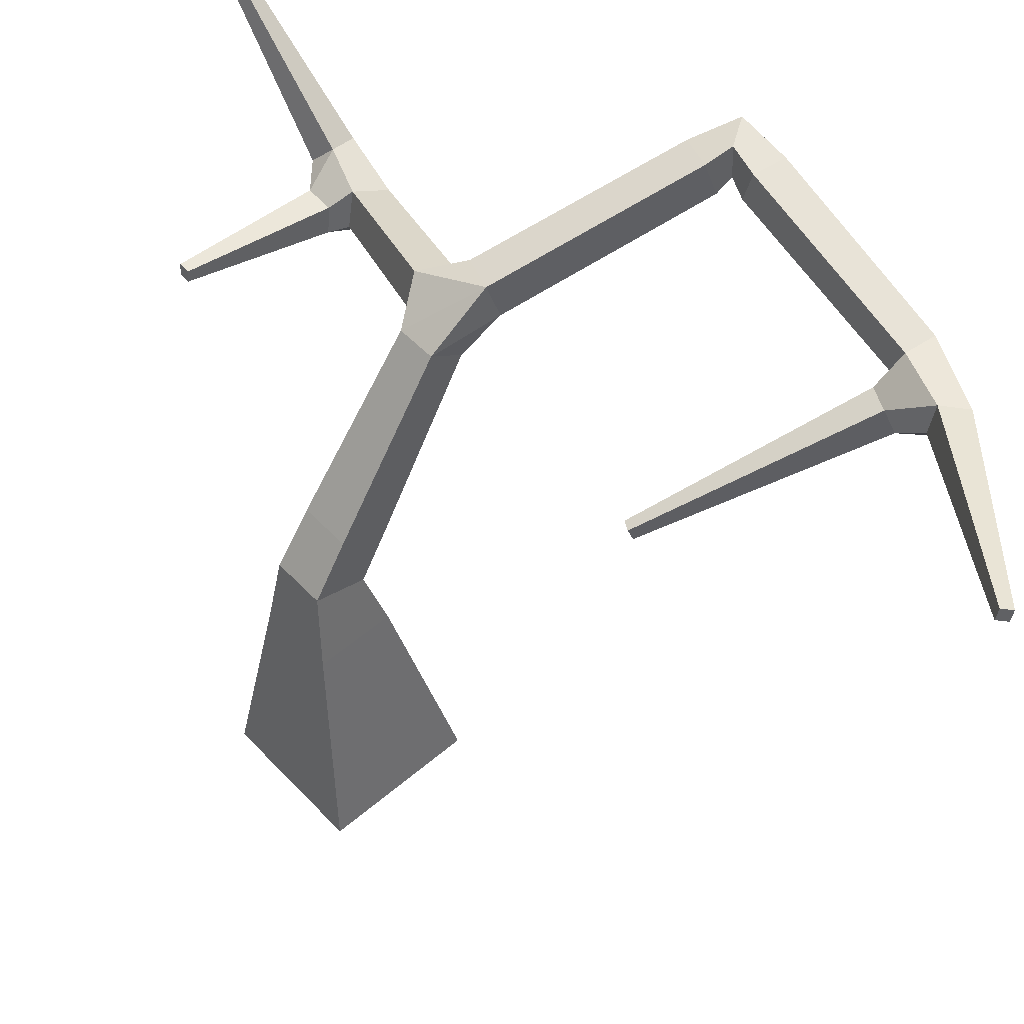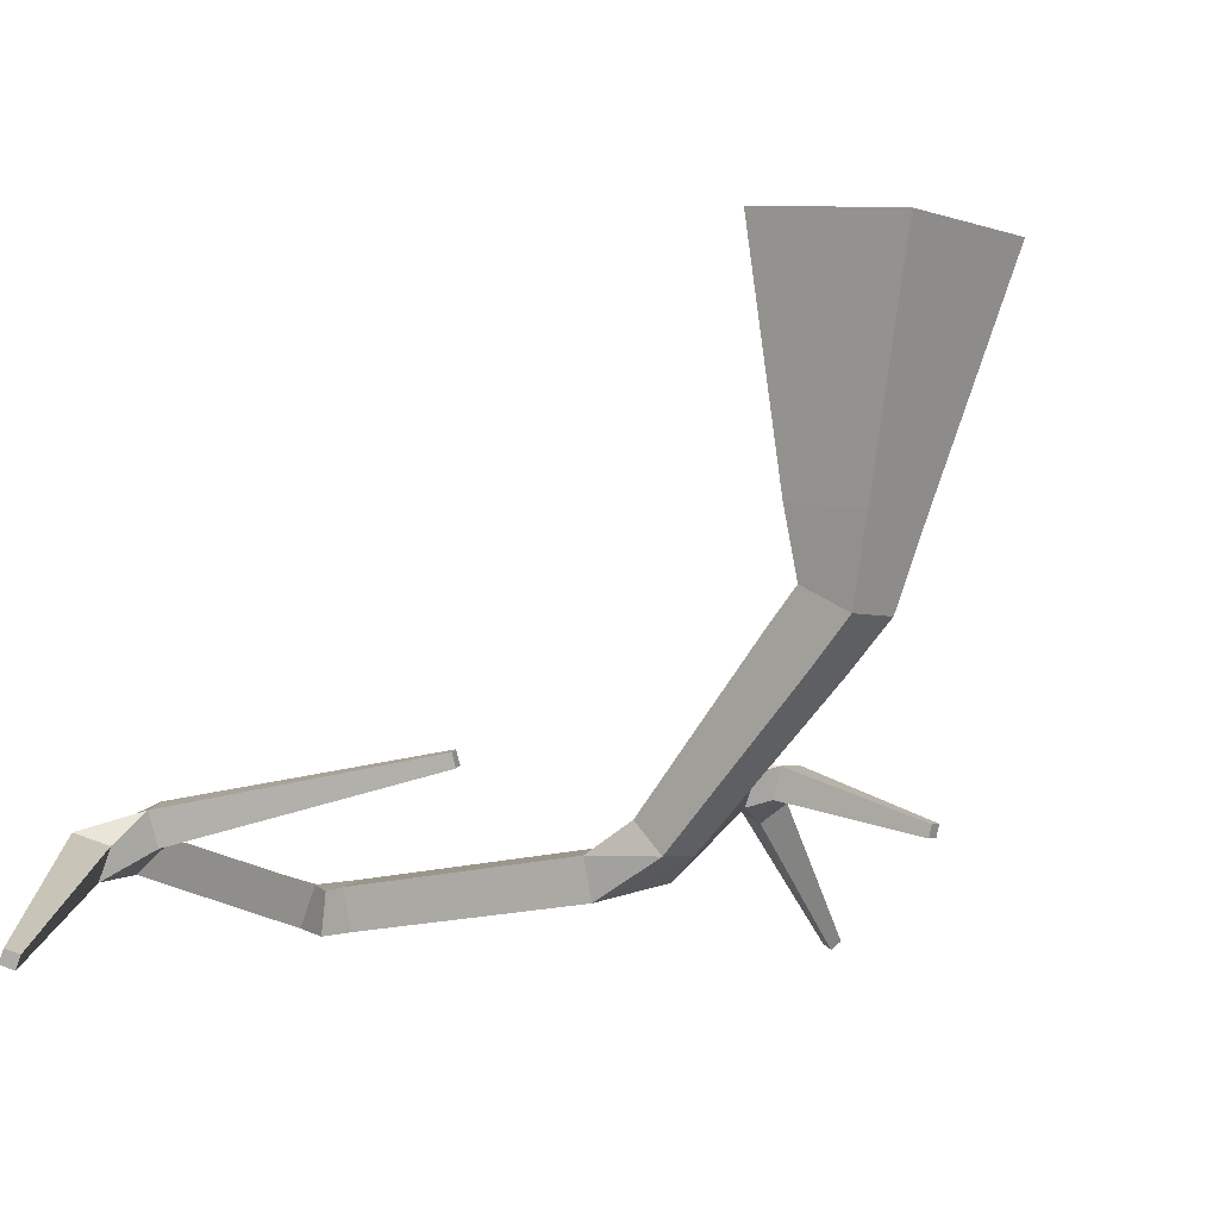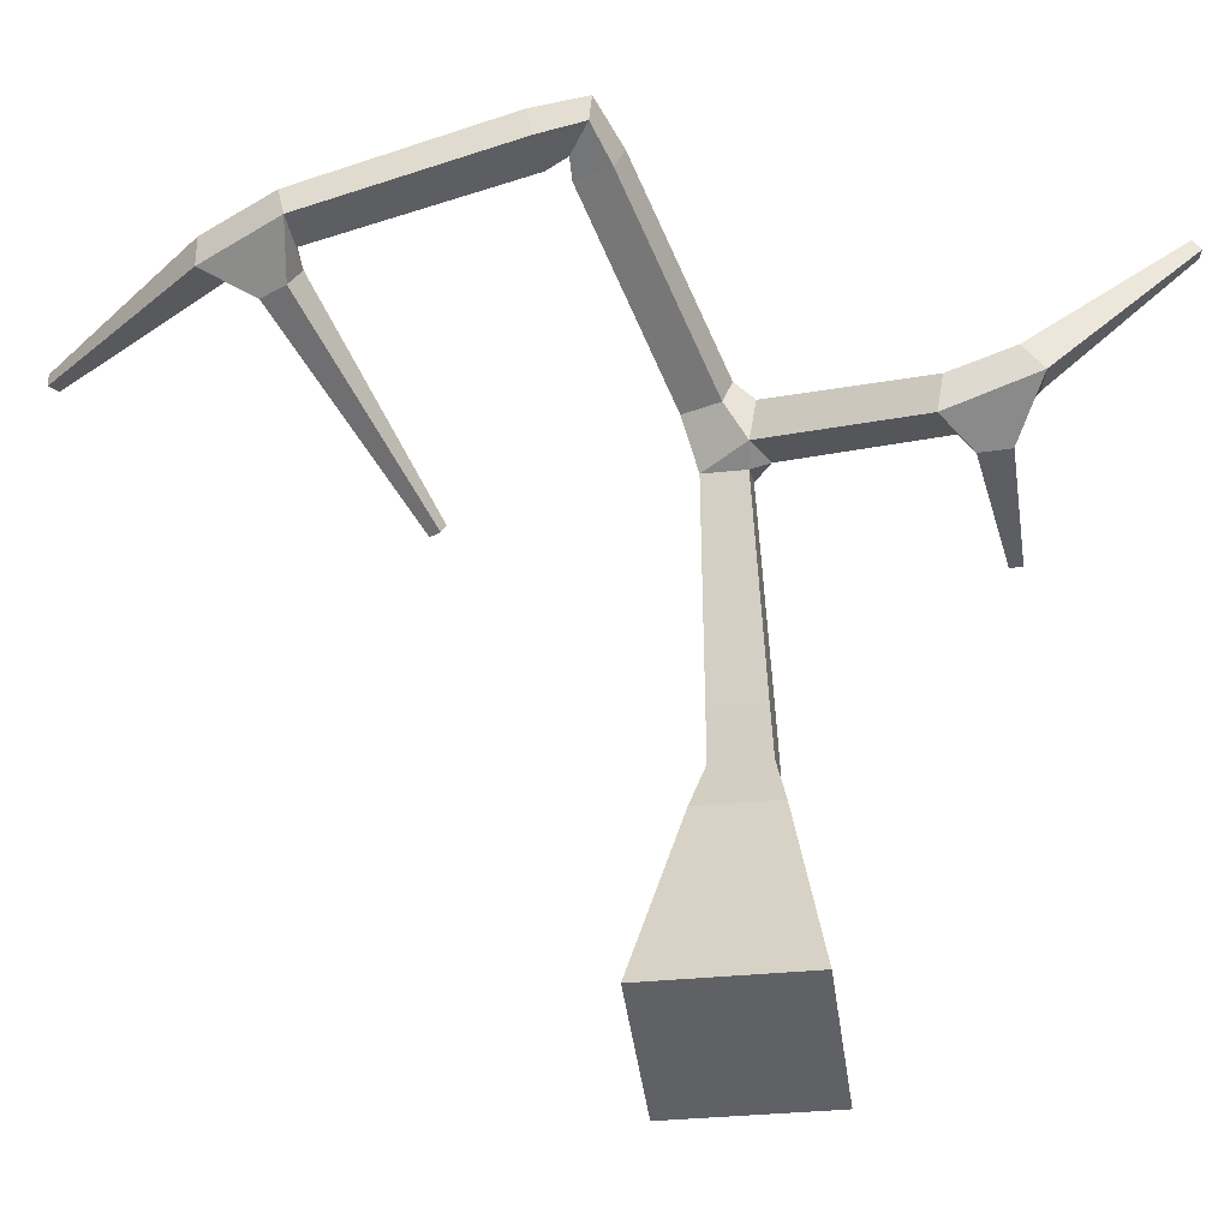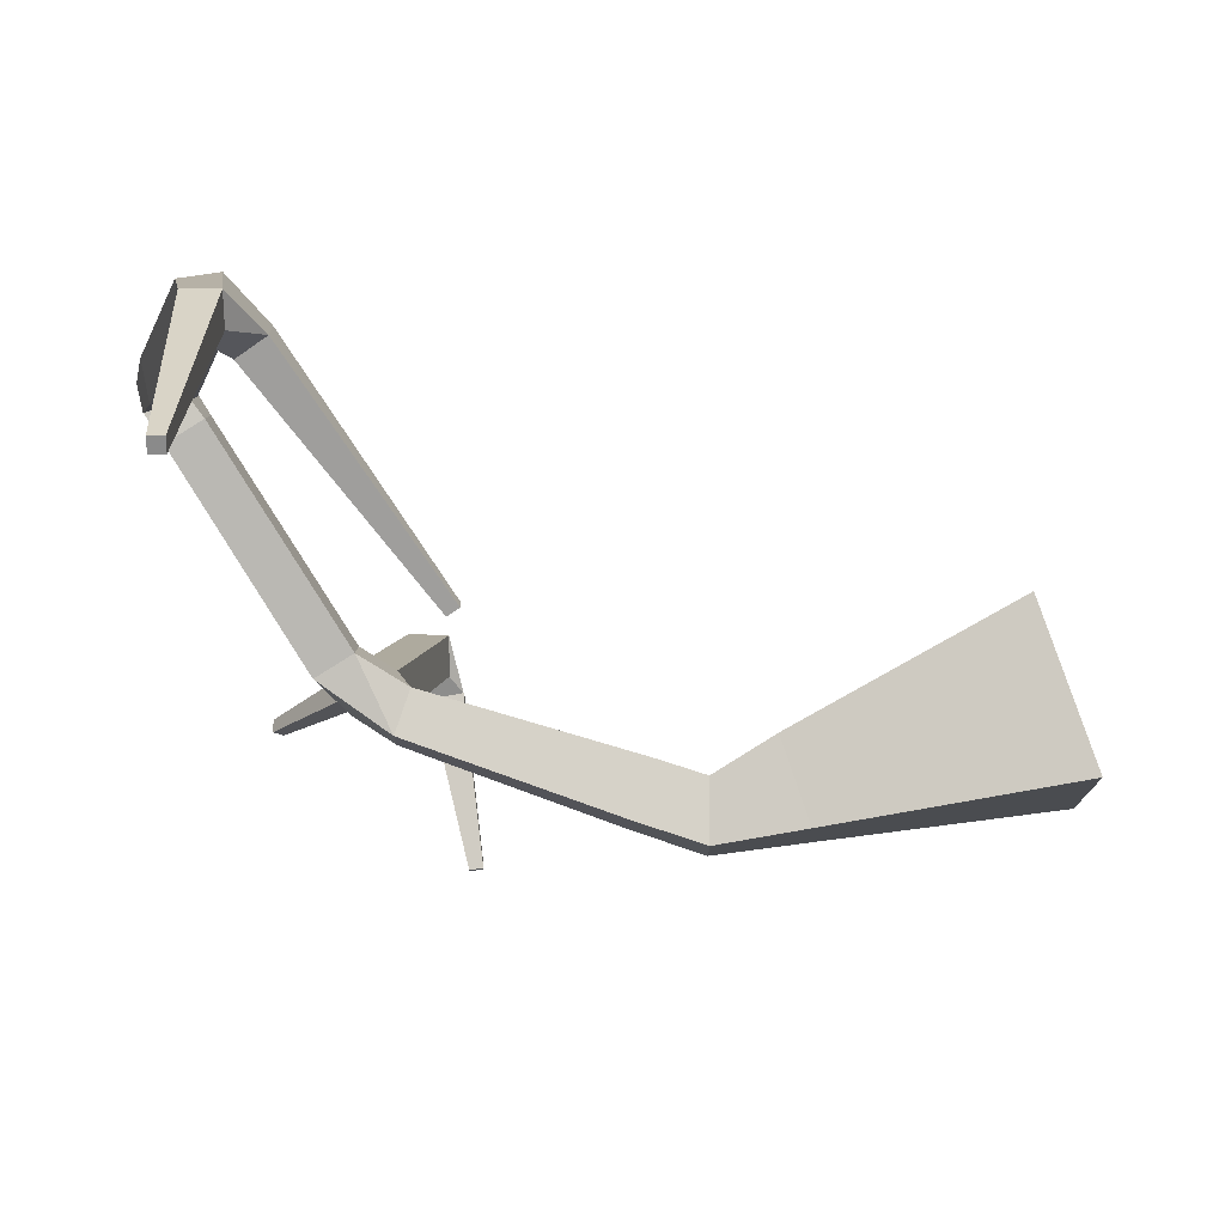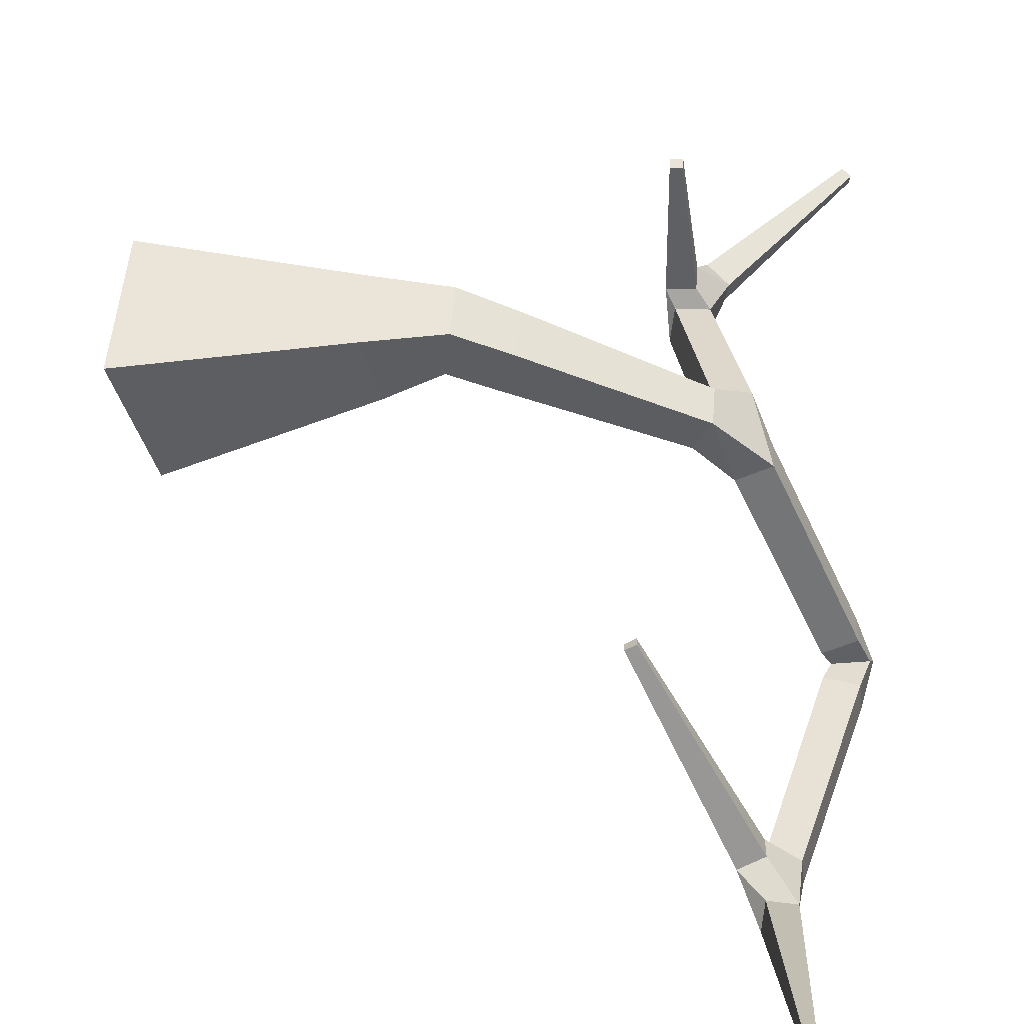
<metadata>
{"format":"obj","ext":"obj","renderer":"f3d","projection":"perspective","resolution":1024,"background":"white","views":[{"elev":-48.8,"azim":168.8,"up":"+Z"},{"elev":-76.4,"azim":-19.7,"up":"+Z"},{"elev":-31.5,"azim":-38.7,"up":"+Y"},{"elev":-60.1,"azim":-90.0,"up":"+Z"},{"elev":-79.2,"azim":83.0,"up":"+Z"}]}
</metadata>
<code>
o Cube
v 0.006168 -0.07577 -0.332
v 0.3313 -0.07577 0.02344
v -0.006168 0.07577 0.332
v -0.3313 0.07577 -0.02344
v -0.567 1.439 -0.5158
v -0.5586 1.439 -0.4781
v -0.537 1.471 -0.4829
v -0.5454 1.471 -0.5206
v -0.7408 2.157 0.3627
v -0.7153 2.128 0.251
v -0.6875 2.24 0.2282
v -0.7131 2.269 0.34
v 0.7098 1.443 0.3084
v 0.7341 1.443 0.3384
v 0.7394 1.481 0.3341
v 0.7151 1.481 0.3041
v 0.741 2.046 1.024
v 0.7184 2.046 1.055
v 0.698 2.075 1.04
v 0.7205 2.075 1.009
v -1.348 1.958 -1.212
v -1.309 1.958 -1.214
v -1.309 1.997 -1.214
v -1.348 1.997 -1.212
v 0.2158 0.8599 -0.3149
v 0.3328 0.8599 -0.1869
v 0.2048 0.8599 -0.0698
v 0.08778 0.8599 -0.1978
v 0.1039 0.3546 -0.3225
v 0.3305 0.3546 -0.07478
v 0.09533 0.4602 0.1403
v -0.1312 0.4602 -0.1075
v 0.1628 0.6137 -0.3167
v 0.33 0.6137 -0.1339
v 0.1565 0.6917 0.02478
v -0.01074 0.6917 -0.158
v -1.335 1.928 -0.4874
v -1.24 1.928 -0.4929
v -1.24 2.024 -0.4927
v -1.335 2.024 -0.4872
v -1.336 1.932 -0.5798
v -1.248 1.932 -0.5849
v -1.248 2.02 -0.5847
v -1.336 2.02 -0.5797
v -1.338 1.935 -0.6579
v -1.256 1.935 -0.6626
v -1.256 2.017 -0.6624
v -1.338 2.017 -0.6577
v -1.339 1.938 -0.7279
v -1.263 1.938 -0.7323
v -1.263 2.015 -0.7321
v -1.339 2.015 -0.7277
v -1.34 1.941 -0.7924
v -1.269 1.941 -0.7965
v -1.269 2.012 -0.7964
v -1.34 2.012 -0.7923
v -1.341 1.943 -0.8529
v -1.275 1.943 -0.8568
v -1.275 2.01 -0.8566
v -1.341 2.01 -0.8528
v -1.342 1.946 -0.9103
v -1.28 1.946 -0.9139
v -1.28 2.008 -0.9138
v -1.342 2.008 -0.9102
v -1.343 1.948 -0.9651
v -1.286 1.948 -0.9684
v -1.286 2.006 -0.9683
v -1.343 2.006 -0.965
v -1.344 1.95 -1.018
v -1.291 1.95 -1.021
v -1.291 2.004 -1.021
v -1.344 2.004 -1.018
v -1.345 1.952 -1.069
v -1.296 1.952 -1.071
v -1.296 2.002 -1.071
v -1.345 2.002 -1.068
v -1.346 1.954 -1.118
v -1.3 1.954 -1.12
v -1.3 2 -1.12
v -1.346 2 -1.118
v -1.347 1.956 -1.166
v -1.305 1.956 -1.168
v -1.305 1.998 -1.168
v -1.347 1.998 -1.165
v -1.188 1.846 -0.4059
v -1.168 1.846 -0.313
v -1.114 1.924 -0.3249
v -1.135 1.924 -0.4178
v -1.109 1.794 -0.4199
v -1.09 1.794 -0.334
v -1.041 1.866 -0.345
v -1.06 1.866 -0.4309
v -1.042 1.75 -0.4317
v -1.024 1.75 -0.3518
v -0.9786 1.817 -0.3621
v -0.9964 1.817 -0.442
v -0.9822 1.711 -0.4423
v -0.9656 1.711 -0.3678
v -0.9228 1.773 -0.3773
v -0.9395 1.773 -0.4519
v -0.9269 1.675 -0.4521
v -0.9113 1.675 -0.3825
v -0.8714 1.733 -0.3914
v -0.8869 1.733 -0.4611
v -0.875 1.641 -0.4613
v -0.8604 1.641 -0.3963
v -0.8231 1.695 -0.4046
v -0.8377 1.695 -0.4696
v -0.8258 1.608 -0.47
v -0.8122 1.608 -0.4093
v -0.7774 1.659 -0.4171
v -0.791 1.659 -0.4778
v -0.7788 1.578 -0.4783
v -0.7662 1.578 -0.4218
v -0.7338 1.625 -0.429
v -0.7464 1.625 -0.4856
v -0.7337 1.548 -0.4863
v -0.7219 1.548 -0.4338
v -0.6918 1.592 -0.4405
v -0.7036 1.592 -0.493
v -0.6901 1.52 -0.494
v -0.6792 1.52 -0.4454
v -0.6513 1.56 -0.4516
v -0.6622 1.56 -0.5002
v -0.6479 1.492 -0.5015
v -0.6379 1.492 -0.4566
v -0.6121 1.53 -0.4623
v -0.6222 1.53 -0.5072
v -0.6069 1.465 -0.5087
v -0.5977 1.465 -0.4675
v -0.5741 1.5 -0.4728
v -0.5833 1.5 -0.514
v -0.09908 1.73 0.107
v -0.1457 1.73 -0.005751
v -0.08637 1.834 -0.03032
v -0.03971 1.834 0.08247
v -0.1894 1.791 0.1441
v -0.2359 1.791 0.03185
v -0.1768 1.894 0.0074
v -0.1303 1.894 0.1197
v -0.279 1.851 0.1808
v -0.3252 1.851 0.0691
v -0.2664 1.954 0.04476
v -0.2201 1.954 0.1565
v -0.3679 1.911 0.2173
v -0.4139 1.911 0.1061
v -0.3554 2.013 0.08188
v -0.3093 2.013 0.1931
v -0.4564 1.971 0.2537
v -0.5023 1.971 0.143
v -0.444 2.073 0.1188
v -0.3982 2.073 0.2296
v -0.5447 2.03 0.2899
v -0.5903 2.03 0.1797
v -0.5322 2.131 0.1557
v -0.4866 2.131 0.2659
v -0.6326 2.089 0.326
v -0.678 2.089 0.2163
v -0.6202 2.19 0.1924
v -0.5749 2.19 0.3021
v 0.3273 1.499 0.5815
v 0.3867 1.499 0.655
v 0.3997 1.592 0.6446
v 0.3403 1.592 0.571
v 0.3944 1.489 0.5336
v 0.4476 1.489 0.5995
v 0.4592 1.572 0.5901
v 0.406 1.572 0.5242
v 0.4508 1.481 0.4933
v 0.4989 1.481 0.5528
v 0.5094 1.556 0.5443
v 0.4613 1.556 0.4848
v 0.5013 1.473 0.4572
v 0.5448 1.473 0.511
v 0.5542 1.541 0.5033
v 0.5108 1.541 0.4496
v 0.5479 1.467 0.424
v 0.587 1.467 0.4725
v 0.5955 1.528 0.4656
v 0.5564 1.528 0.4171
v 0.5914 1.46 0.3929
v 0.6266 1.46 0.4364
v 0.6342 1.515 0.4302
v 0.5991 1.515 0.3867
v 0.6327 1.454 0.3635
v 0.664 1.454 0.4023
v 0.6709 1.503 0.3968
v 0.6395 1.503 0.3579
v 0.672 1.449 0.3354
v 0.6998 1.449 0.3697
v 0.7058 1.492 0.3648
v 0.6781 1.492 0.3305
v 0.09286 1.637 0.07743
v -0.02052 1.637 0.1192
v -0.01226 1.756 0.1416
v 0.1011 1.756 0.09987
v 0.1298 1.616 0.1803
v 0.01803 1.616 0.2214
v 0.02617 1.733 0.2436
v 0.138 1.733 0.2024
v 0.1659 1.595 0.2807
v 0.05563 1.595 0.3212
v 0.06366 1.71 0.343
v 0.1739 1.71 0.3025
v 0.2013 1.575 0.3794
v 0.09263 1.575 0.4194
v 0.1005 1.688 0.4409
v 0.2092 1.688 0.4009
v 0.2364 1.555 0.4769
v 0.1292 1.555 0.5164
v 0.137 1.667 0.5376
v 0.2442 1.667 0.4982
v 0.2711 1.535 0.5736
v 0.1654 1.535 0.6125
v 0.1731 1.645 0.6334
v 0.2788 1.645 0.5945
v -0.8367 2.126 0.2632
v -0.7474 2.1 0.1926
v -0.747 2.21 0.1535
v -0.8363 2.235 0.2241
v -0.9089 2.097 0.181
v -0.8207 2.072 0.1112
v -0.8203 2.181 0.07259
v -0.9085 2.206 0.1424
v -0.9794 2.07 0.1007
v -0.8923 2.045 0.0318
v -0.8918 2.152 -0.00636
v -0.9789 2.177 0.06257
v -1.049 2.043 0.02174
v -0.9627 2.018 -0.04636
v -0.9622 2.124 -0.08407
v -1.048 2.149 -0.01596
v -1.117 2.016 -0.05632
v -1.032 1.992 -0.1236
v -1.032 2.096 -0.1609
v -1.117 2.121 -0.09358
v -1.185 1.989 -0.1337
v -1.101 1.965 -0.2001
v -1.101 2.069 -0.2369
v -1.185 2.093 -0.1705
v -1.253 1.963 -0.2104
v -1.17 1.939 -0.2761
v -1.169 2.042 -0.3124
v -1.252 2.065 -0.2468
v 0.4029 1.63 0.7443
v 0.3464 1.63 0.8227
v 0.2952 1.704 0.7859
v 0.3517 1.704 0.7075
v 0.4528 1.692 0.7856
v 0.4013 1.692 0.857
v 0.3547 1.758 0.8234
v 0.4062 1.758 0.752
v 0.4948 1.743 0.8203
v 0.4475 1.743 0.8859
v 0.4047 1.805 0.8551
v 0.452 1.805 0.7895
v 0.5324 1.789 0.8514
v 0.4889 1.789 0.9118
v 0.4495 1.846 0.8834
v 0.493 1.846 0.823
v 0.567 1.832 0.88
v 0.527 1.832 0.9356
v 0.4908 1.884 0.9094
v 0.5308 1.884 0.8539
v 0.5995 1.872 0.9068
v 0.5627 1.872 0.9578
v 0.5294 1.919 0.9338
v 0.5662 1.919 0.8828
v 0.6302 1.909 0.9322
v 0.5965 1.909 0.9789
v 0.566 1.953 0.957
v 0.5997 1.953 0.9102
v 0.6595 1.945 0.9564
v 0.6287 1.945 0.9991
v 0.6009 1.985 0.979
v 0.6316 1.985 0.9363
v 0.6876 1.98 0.9796
v 0.6597 1.98 1.018
v 0.6344 2.016 1
v 0.6623 2.016 0.9614
v 0.7147 2.013 1.002
v 0.6895 2.013 1.037
v 0.6667 2.046 1.021
v 0.6919 2.046 0.9856
v 0.1725 1.049 -0.2687
v 0.283 1.049 -0.1478
v 0.1683 0.9975 -0.04289
v 0.05771 0.9975 -0.1638
v 0.1401 1.18 -0.2338
v 0.2454 1.18 -0.1187
v 0.1361 1.131 -0.01878
v 0.03083 1.131 -0.1339
v 0.1102 1.301 -0.2016
v 0.2106 1.301 -0.09177
v 0.1064 1.254 0.003551
v 0.005941 1.254 -0.1063
v 0.08168 1.416 -0.1709
v 0.1775 1.416 -0.06613
v 0.07805 1.371 0.02479
v -0.01774 1.371 -0.07995
v 0.05423 1.527 -0.1413
v 0.1456 1.527 -0.04143
v 0.05077 1.484 0.04526
v -0.04056 1.484 -0.0546
v 0.02758 1.634 -0.1126
v 0.1146 1.634 -0.01744
v 0.02428 1.594 0.06514
v -0.06272 1.594 -0.02999
g Cube_Cube_Material
f 51 52 48 47
f 50 51 47 46
f 49 50 46 45
f 194 133 134 308
f 245 163 248
f 48 45 41 44
f 47 48 44 43
f 46 47 43 42
f 45 46 42 41
f 44 41 37 40
f 43 44 40 39
f 42 43 39 38
f 41 42 38 37
f 28 25 33 36
f 27 28 36 35
f 26 27 35 34
f 25 26 34 33
f 36 33 29 32
f 35 36 32 31
f 213 161 214
f 34 35 31 30
f 38 85 37
f 33 34 30 29
f 32 29 1 4
f 31 32 4 3
f 244 243 39 40
f 243 242 87
f 135 306 305
f 30 31 3 2
f 29 30 2 1
f 136 195 196
f 307 194 308
f 24 23 22 21
f 20 19 18 17
f 246 247 215 214
f 244 40 37 241
f 196 193 306
f 194 307 193
f 134 135 305
f 16 15 14 13
f 8 7 6 5
f 193 307 306
f 161 162 246 214
f 135 196 306
f 136 196 135
f 1 2 3 4
f 85 86 241 37
f 308 134 305
f 243 87 88 39
f 215 247 248 216
f 248 163 164 216
f 39 88 85 38
f 163 245 246 162
f 242 241 86 87
f 195 136 133 194
f 164 161 213 216
f 52 49 45 48
f 53 54 50 49
f 54 55 51 50
f 55 56 52 51
f 56 53 49 52
f 57 58 54 53
f 58 59 55 54
f 59 60 56 55
f 60 57 53 56
f 61 62 58 57
f 62 63 59 58
f 63 64 60 59
f 64 61 57 60
f 65 66 62 61
f 66 67 63 62
f 67 68 64 63
f 68 65 61 64
f 69 70 66 65
f 70 71 67 66
f 71 72 68 67
f 72 69 65 68
f 73 74 70 69
f 74 75 71 70
f 75 76 72 71
f 76 73 69 72
f 77 78 74 73
f 78 79 75 74
f 79 80 76 75
f 80 77 73 76
f 81 82 78 77
f 82 83 79 78
f 83 84 80 79
f 84 81 77 80
f 21 22 82 81
f 22 23 83 82
f 23 24 84 83
f 24 21 81 84
f 89 90 86 85
f 90 91 87 86
f 91 92 88 87
f 92 89 85 88
f 93 94 90 89
f 94 95 91 90
f 95 96 92 91
f 96 93 89 92
f 97 98 94 93
f 98 99 95 94
f 99 100 96 95
f 100 97 93 96
f 101 102 98 97
f 102 103 99 98
f 103 104 100 99
f 104 101 97 100
f 105 106 102 101
f 106 107 103 102
f 107 108 104 103
f 108 105 101 104
f 109 110 106 105
f 110 111 107 106
f 111 112 108 107
f 112 109 105 108
f 113 114 110 109
f 114 115 111 110
f 115 116 112 111
f 116 113 109 112
f 117 118 114 113
f 118 119 115 114
f 119 120 116 115
f 120 117 113 116
f 121 122 118 117
f 122 123 119 118
f 123 124 120 119
f 124 121 117 120
f 125 126 122 121
f 126 127 123 122
f 127 128 124 123
f 128 125 121 124
f 129 130 126 125
f 130 131 127 126
f 131 132 128 127
f 132 129 125 128
f 5 6 130 129
f 6 7 131 130
f 7 8 132 131
f 8 5 129 132
f 137 138 134 133
f 138 139 135 134
f 139 140 136 135
f 140 137 133 136
f 141 142 138 137
f 142 143 139 138
f 143 144 140 139
f 144 141 137 140
f 145 146 142 141
f 146 147 143 142
f 147 148 144 143
f 148 145 141 144
f 149 150 146 145
f 150 151 147 146
f 151 152 148 147
f 152 149 145 148
f 153 154 150 149
f 154 155 151 150
f 155 156 152 151
f 156 153 149 152
f 157 158 154 153
f 158 159 155 154
f 159 160 156 155
f 160 157 153 156
f 9 10 158 157
f 10 11 159 158
f 11 12 160 159
f 12 9 157 160
f 165 166 162 161
f 166 167 163 162
f 167 168 164 163
f 168 165 161 164
f 169 170 166 165
f 170 171 167 166
f 171 172 168 167
f 172 169 165 168
f 173 174 170 169
f 174 175 171 170
f 175 176 172 171
f 176 173 169 172
f 177 178 174 173
f 178 179 175 174
f 179 180 176 175
f 180 177 173 176
f 181 182 178 177
f 182 183 179 178
f 183 184 180 179
f 184 181 177 180
f 185 186 182 181
f 186 187 183 182
f 187 188 184 183
f 188 185 181 184
f 189 190 186 185
f 190 191 187 186
f 191 192 188 187
f 192 189 185 188
f 13 14 190 189
f 14 15 191 190
f 15 16 192 191
f 16 13 189 192
f 197 198 194 193
f 198 199 195 194
f 199 200 196 195
f 200 197 193 196
f 201 202 198 197
f 202 203 199 198
f 203 204 200 199
f 204 201 197 200
f 205 206 202 201
f 206 207 203 202
f 207 208 204 203
f 208 205 201 204
f 209 210 206 205
f 210 211 207 206
f 211 212 208 207
f 212 209 205 208
f 213 214 210 209
f 214 215 211 210
f 215 216 212 211
f 216 213 209 212
f 217 218 10 9
f 218 219 11 10
f 219 220 12 11
f 220 217 9 12
f 221 222 218 217
f 222 223 219 218
f 223 224 220 219
f 224 221 217 220
f 225 226 222 221
f 226 227 223 222
f 227 228 224 223
f 228 225 221 224
f 229 230 226 225
f 230 231 227 226
f 231 232 228 227
f 232 229 225 228
f 233 234 230 229
f 234 235 231 230
f 235 236 232 231
f 236 233 229 232
f 237 238 234 233
f 238 239 235 234
f 239 240 236 235
f 240 237 233 236
f 241 242 238 237
f 242 243 239 238
f 243 244 240 239
f 244 241 237 240
f 249 250 246 245
f 250 251 247 246
f 251 252 248 247
f 252 249 245 248
f 253 254 250 249
f 254 255 251 250
f 255 256 252 251
f 256 253 249 252
f 257 258 254 253
f 258 259 255 254
f 259 260 256 255
f 260 257 253 256
f 261 262 258 257
f 262 263 259 258
f 263 264 260 259
f 264 261 257 260
f 265 266 262 261
f 266 267 263 262
f 267 268 264 263
f 268 265 261 264
f 269 270 266 265
f 270 271 267 266
f 271 272 268 267
f 272 269 265 268
f 273 274 270 269
f 274 275 271 270
f 275 276 272 271
f 276 273 269 272
f 277 278 274 273
f 278 279 275 274
f 279 280 276 275
f 280 277 273 276
f 281 282 278 277
f 282 283 279 278
f 283 284 280 279
f 284 281 277 280
f 17 18 282 281
f 18 19 283 282
f 19 20 284 283
f 20 17 281 284
f 285 286 26 25
f 286 287 27 26
f 287 288 28 27
f 288 285 25 28
f 289 290 286 285
f 290 291 287 286
f 291 292 288 287
f 292 289 285 288
f 293 294 290 289
f 294 295 291 290
f 295 296 292 291
f 296 293 289 292
f 297 298 294 293
f 298 299 295 294
f 299 300 296 295
f 300 297 293 296
f 301 302 298 297
f 302 303 299 298
f 303 304 300 299
f 304 301 297 300
f 305 306 302 301
f 306 307 303 302
f 307 308 304 303
f 308 305 301 304

</code>
